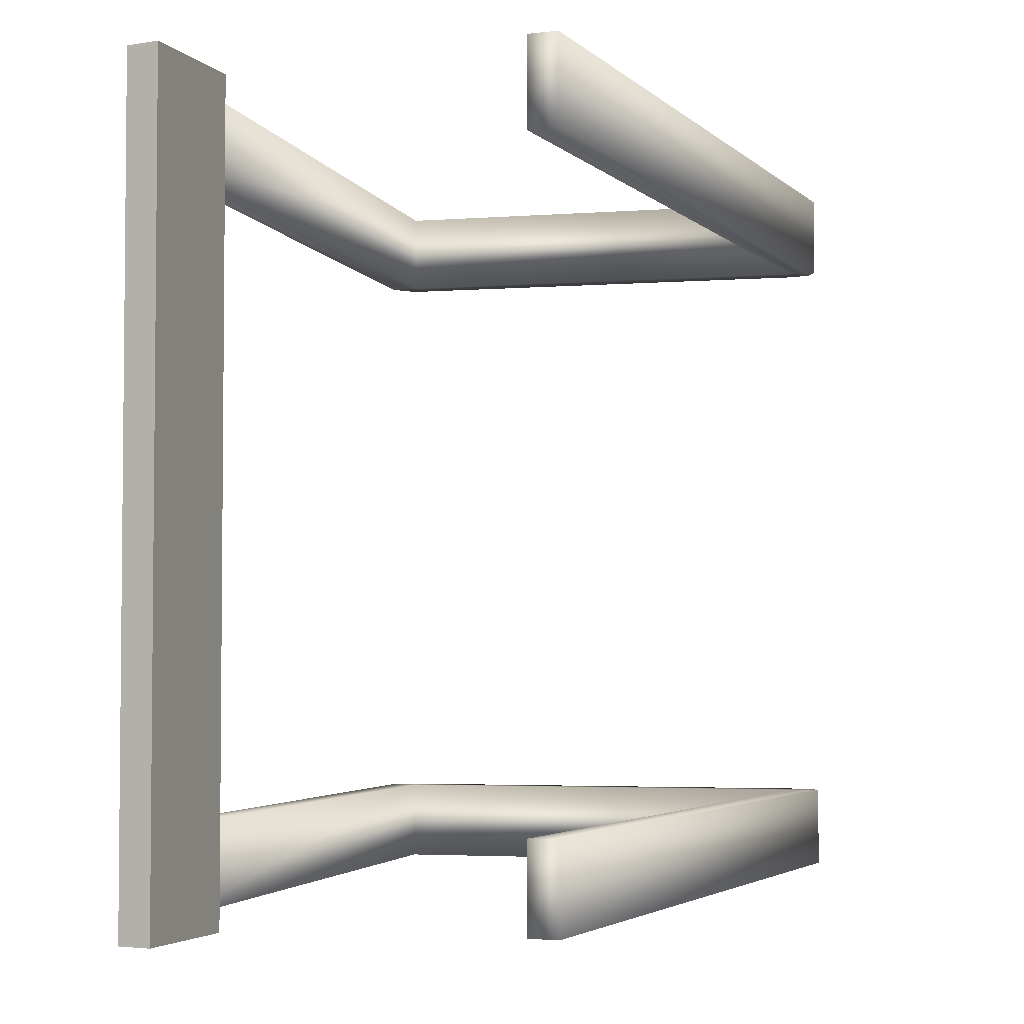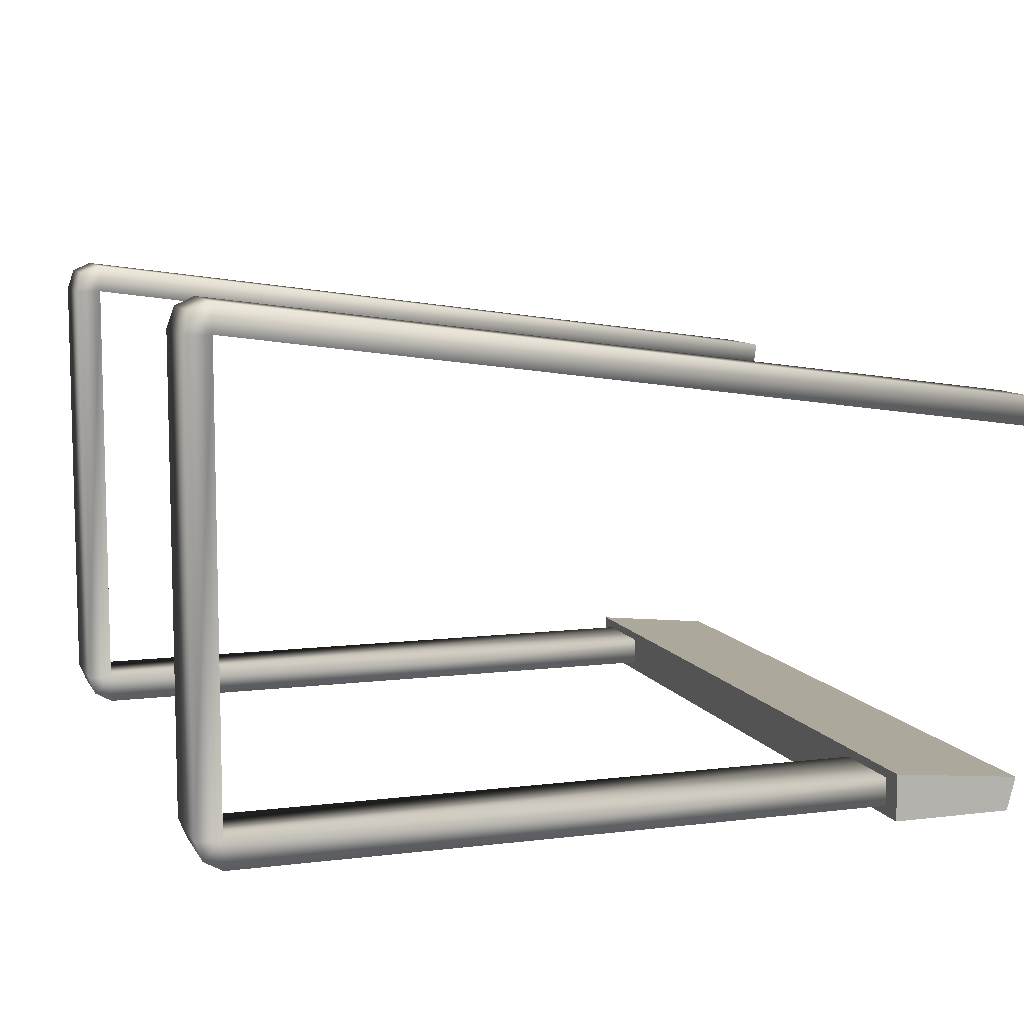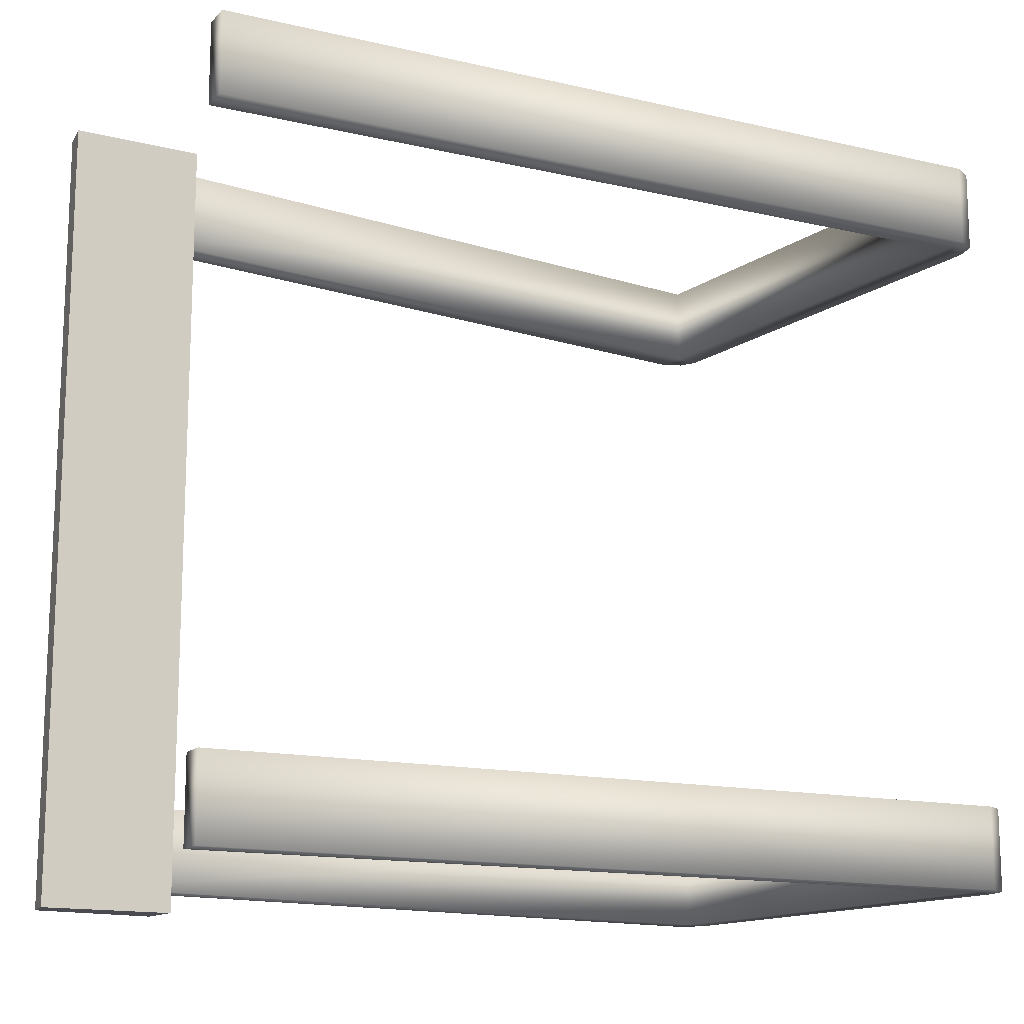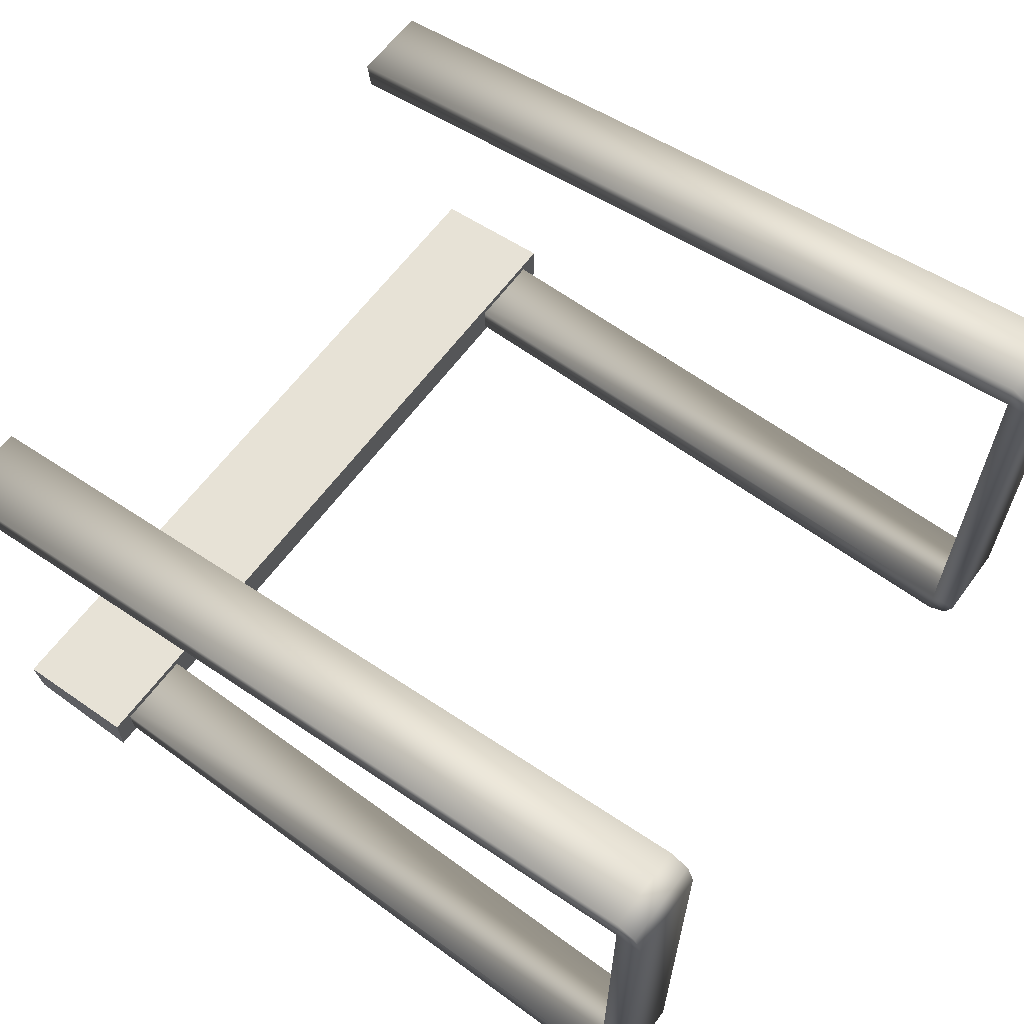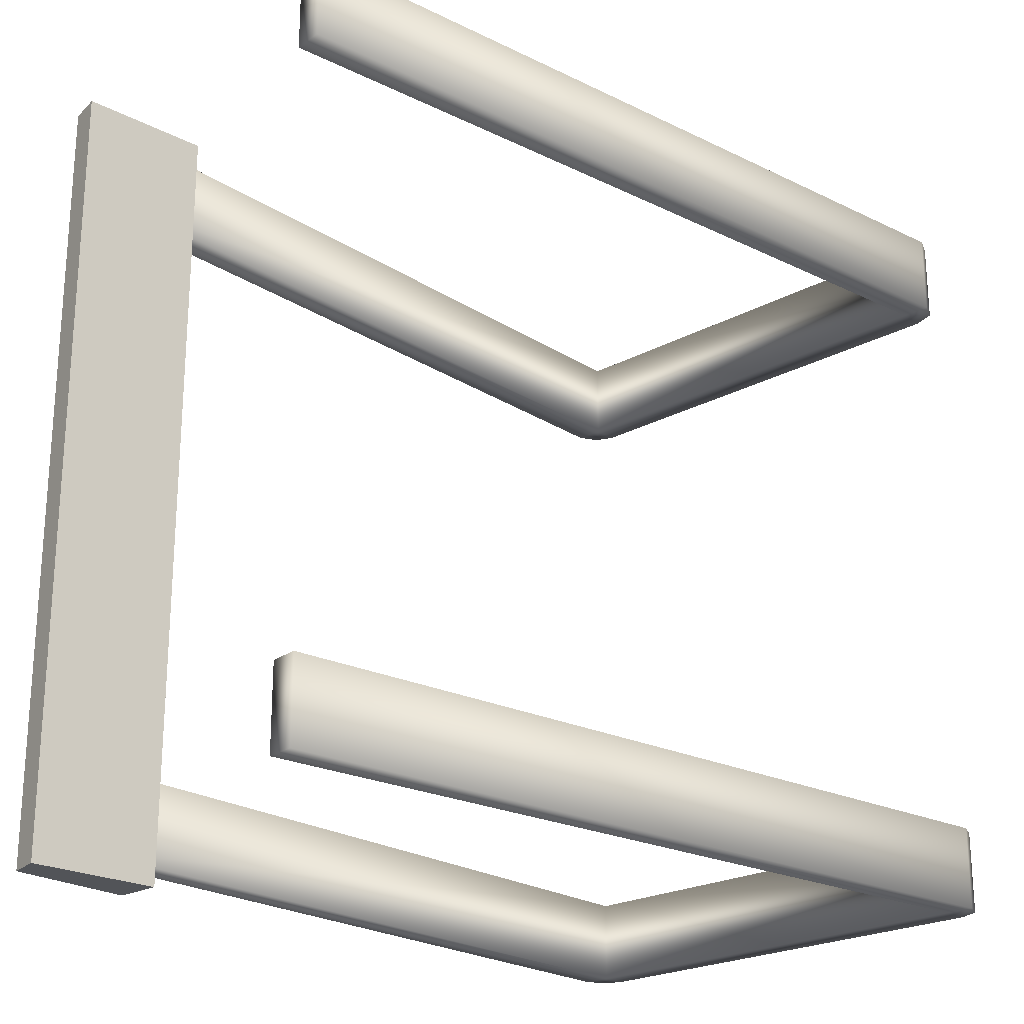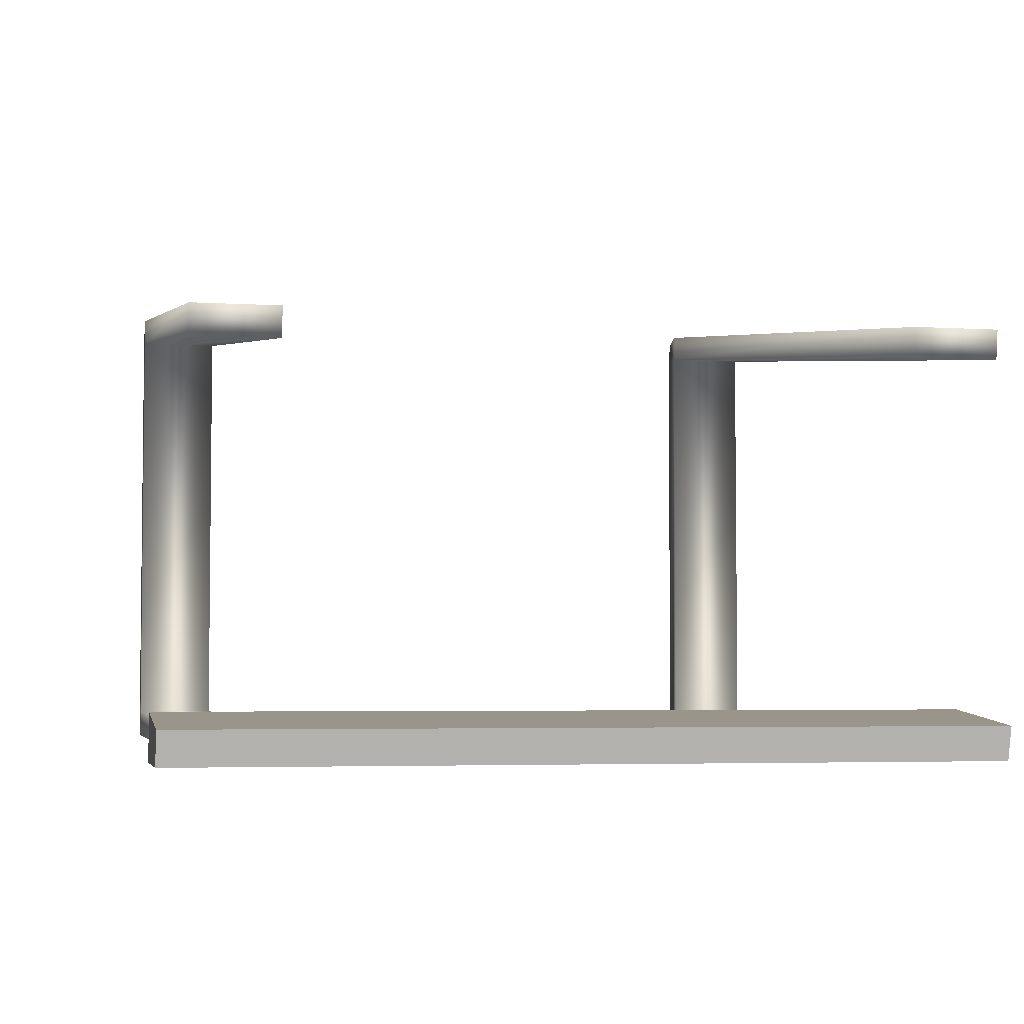
<metadata>
{"format":"obj","ext":"obj","renderer":"f3d","projection":"perspective","resolution":1024,"background":"white","views":[{"elev":-3.5,"azim":104.3,"up":"+Z"},{"elev":8.9,"azim":-18.3,"up":"+Y"},{"elev":-14.5,"azim":145.4,"up":"+Z"},{"elev":62.7,"azim":-143.5,"up":"+Y"},{"elev":-23.1,"azim":132.6,"up":"+Z"},{"elev":-4.2,"azim":78.1,"up":"+Y"}]}
</metadata>
<code>
o Cube.001
v 0.6408 0.04437 0.5931
v 0.6408 -0.02557 0.5931
v 0.6408 0.04437 -0.5931
v 0.6408 -0.02557 -0.5931
v 0.8347 0.02397 0.5931
v 0.8218 -0.02557 0.5931
v 0.8347 0.02397 -0.5931
v 0.8218 -0.02557 -0.5931
f 2 1 3 4
f 4 3 7 8
f 8 7 5 6
f 6 5 1 2
f 1 5 7 3
f 6 2 4 8
o Cube
v 0.8782 0.5765 0.5596
v 0.7639 -0.0113 0.5596
v -0.3608 0.003863 0.5596
v -0.361 0.7281 0.5596
v 0.8782 0.5765 0.438
v 0.7639 -0.0113 0.438
v -0.3608 0.003863 0.438
v -0.361 0.7281 0.438
v 0.8725 0.5345 0.5596
v 0.7639 0.03111 0.5596
v -0.3333 0.7402 0.5596
v -0.3333 -0.0113 0.5596
v -0.3717 0.03111 0.5596
v -0.3717 0.6978 0.5596
v 0.8725 0.5345 0.438
v 0.7639 0.03111 0.438
v -0.3333 0.7402 0.438
v -0.3333 -0.0113 0.438
v -0.3717 0.03111 0.438
v -0.3717 0.6978 0.438
v -0.3333 0.6978 0.438
v -0.3333 0.03111 0.438
v -0.3333 0.6978 0.5596
v -0.3333 0.03111 0.5596
v 0.8782 0.5765 0.5596
v 0.7639 -0.0113 0.5596
v -0.3608 0.003863 0.5596
v -0.361 0.7281 0.5596
v 0.8782 0.5765 0.438
v 0.7639 -0.0113 0.438
v -0.3608 0.003863 0.438
v -0.361 0.7281 0.438
v 0.8725 0.5345 0.5596
v 0.7639 0.03111 0.5596
v -0.3333 0.7402 0.5596
v -0.3333 -0.0113 0.5596
v -0.3717 0.03111 0.5596
v -0.3717 0.6978 0.5596
v 0.8725 0.5345 0.438
v 0.7639 0.03111 0.438
v -0.3333 0.7402 0.438
v -0.3333 -0.0113 0.438
v -0.3717 0.03111 0.438
v -0.3717 0.6978 0.438
v -0.3333 0.6978 0.438
v -0.3333 0.03111 0.438
v -0.3333 0.6978 0.5596
v -0.3333 0.03111 0.5596
v 0.8782 0.5765 -0.4404
v 0.7639 -0.0113 -0.4404
v -0.3608 0.003863 -0.4404
v -0.361 0.7281 -0.4404
v 0.8782 0.5765 -0.562
v 0.7639 -0.0113 -0.562
v -0.3608 0.003863 -0.562
v -0.361 0.7281 -0.562
v 0.8725 0.5345 -0.4404
v 0.7639 0.03111 -0.4404
v -0.3333 0.7402 -0.4404
v -0.3333 -0.0113 -0.4404
v -0.3717 0.03111 -0.4404
v -0.3717 0.6978 -0.4404
v 0.8725 0.5345 -0.562
v 0.7639 0.03111 -0.562
v -0.3333 0.7402 -0.562
v -0.3333 -0.0113 -0.562
v -0.3717 0.03111 -0.562
v -0.3717 0.6978 -0.562
v -0.3333 0.6978 -0.562
v -0.3333 0.03111 -0.562
v -0.3333 0.6978 -0.4404
v -0.3333 0.03111 -0.4404
f 13 9 17
f 11 15 26
f 21 22 28
f 10 14 24
f 15 11 21
f 22 12 16
f 20 26 14
f 9 13 25
f 25 16 12
f 16 25 29
f 31 22 21
f 29 23 17
f 29 31 32
f 24 30 32
f 37 33 41
f 35 39 50
f 45 46 52
f 34 38 48
f 39 35 45
f 46 36 40
f 44 50 38
f 33 37 49
f 49 40 36
f 40 49 53
f 55 46 45
f 53 47 41
f 53 55 56
f 48 54 56
f 61 57 65
f 59 63 74
f 69 70 76
f 58 62 72
f 63 59 69
f 70 60 64
f 68 74 62
f 57 61 73
f 73 64 60
f 64 73 77
f 79 70 69
f 77 71 65
f 77 79 80
f 72 78 80
f 23 13 17
f 20 11 26
f 27 21 28
f 18 10 24
f 27 15 21
f 28 22 16
f 10 20 14
f 19 9 25
f 19 25 12
f 30 24 14
f 14 26 30
f 15 27 30
f 28 16 29
f 25 13 29
f 30 26 15
f 13 23 29
f 29 30 27
f 27 28 29
f 20 10 18
f 31 17 9
f 20 18 32
f 31 9 19
f 20 32 11
f 21 11 32
f 12 22 31
f 31 19 12
f 21 32 31
f 31 29 17
f 30 29 32
f 18 24 32
f 47 37 41
f 44 35 50
f 51 45 52
f 42 34 48
f 51 39 45
f 52 46 40
f 34 44 38
f 43 33 49
f 43 49 36
f 54 48 38
f 38 50 54
f 39 51 54
f 52 40 53
f 49 37 53
f 54 50 39
f 37 47 53
f 53 54 51
f 51 52 53
f 44 34 42
f 55 41 33
f 44 42 56
f 55 33 43
f 44 56 35
f 45 35 56
f 36 46 55
f 55 43 36
f 45 56 55
f 55 53 41
f 54 53 56
f 42 48 56
f 71 61 65
f 68 59 74
f 75 69 76
f 66 58 72
f 75 63 69
f 76 70 64
f 58 68 62
f 67 57 73
f 67 73 60
f 78 72 62
f 62 74 78
f 63 75 78
f 76 64 77
f 73 61 77
f 78 74 63
f 61 71 77
f 77 78 75
f 75 76 77
f 68 58 66
f 79 65 57
f 68 66 80
f 79 57 67
f 68 80 59
f 69 59 80
f 60 70 79
f 79 67 60
f 69 80 79
f 79 77 65
f 78 77 80
f 66 72 80

</code>
